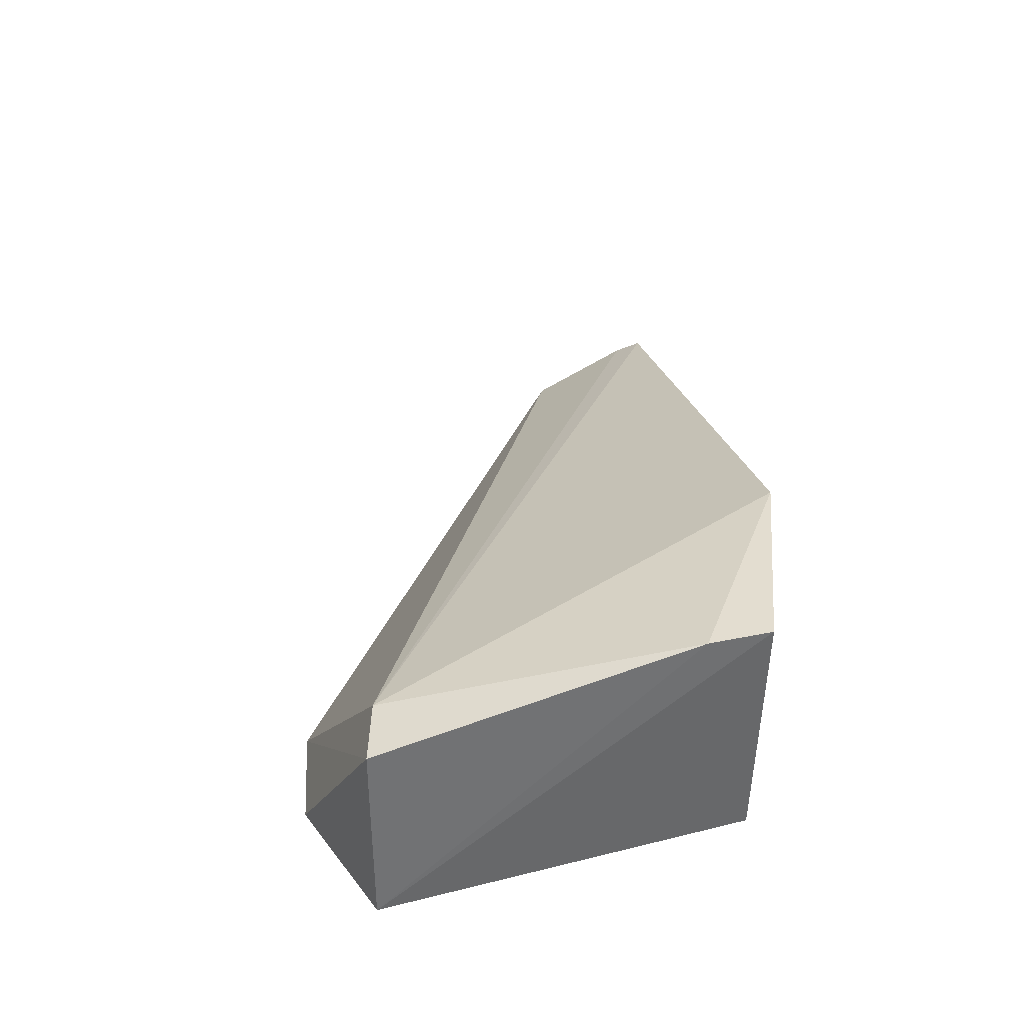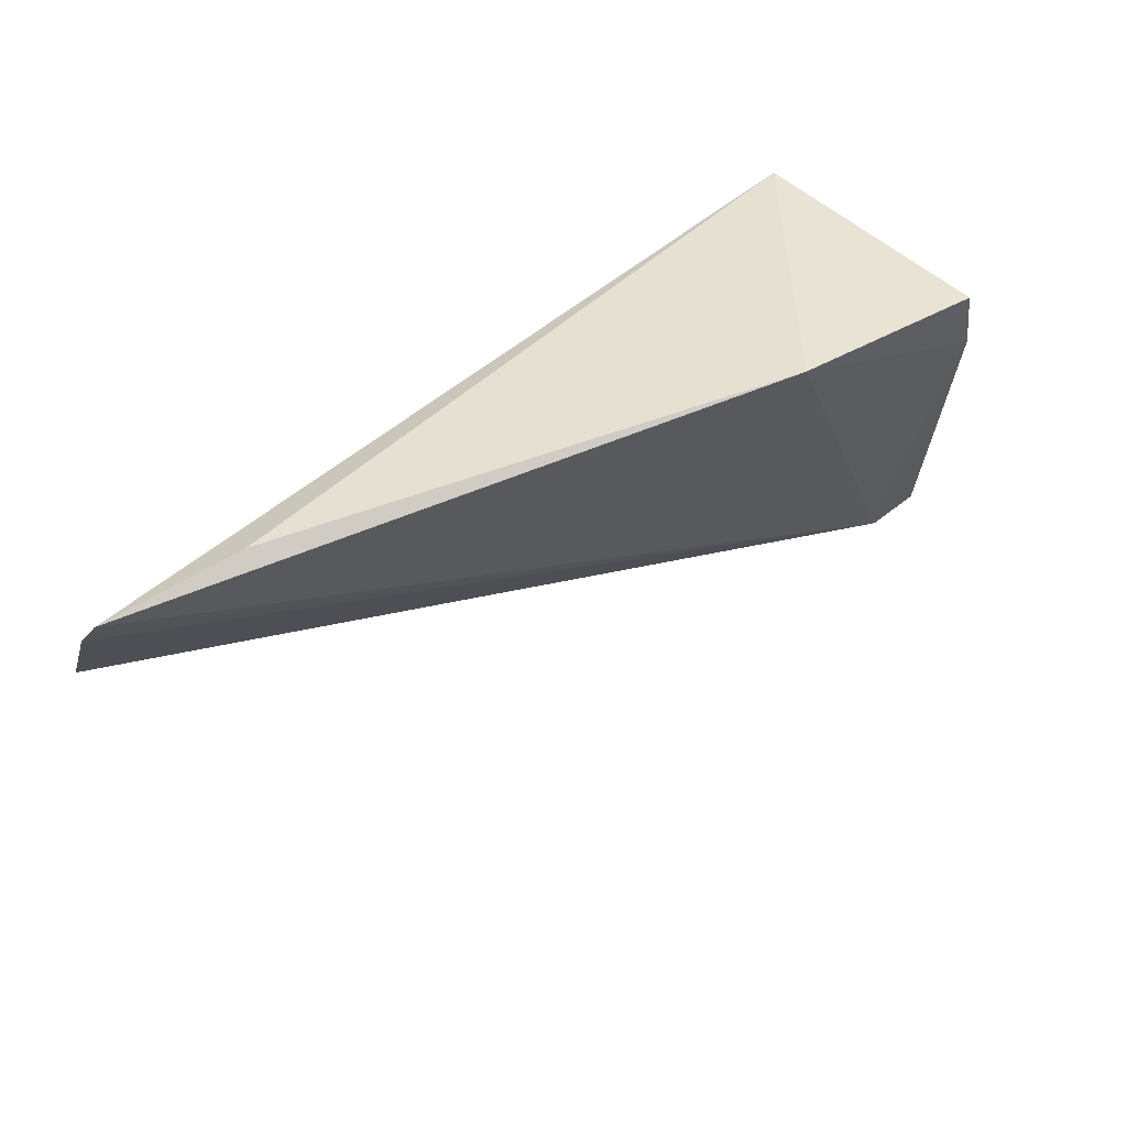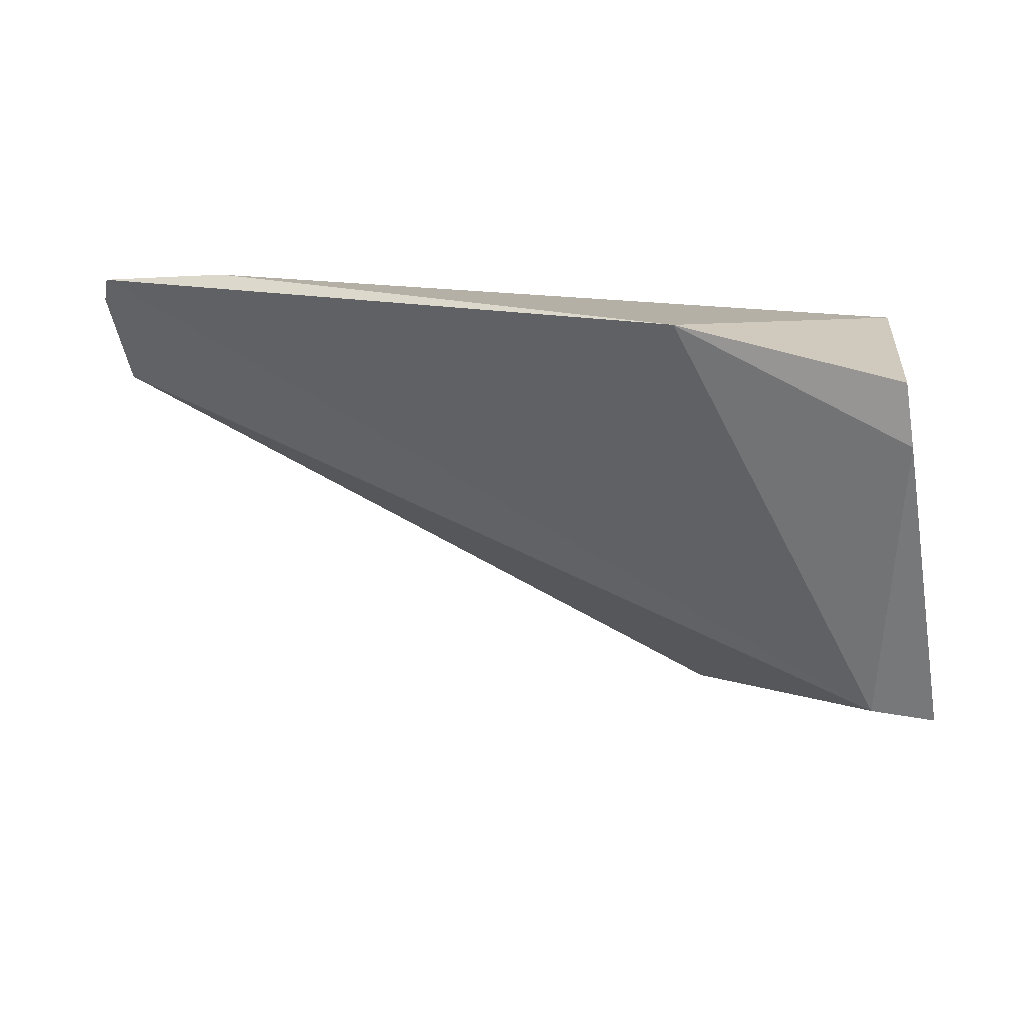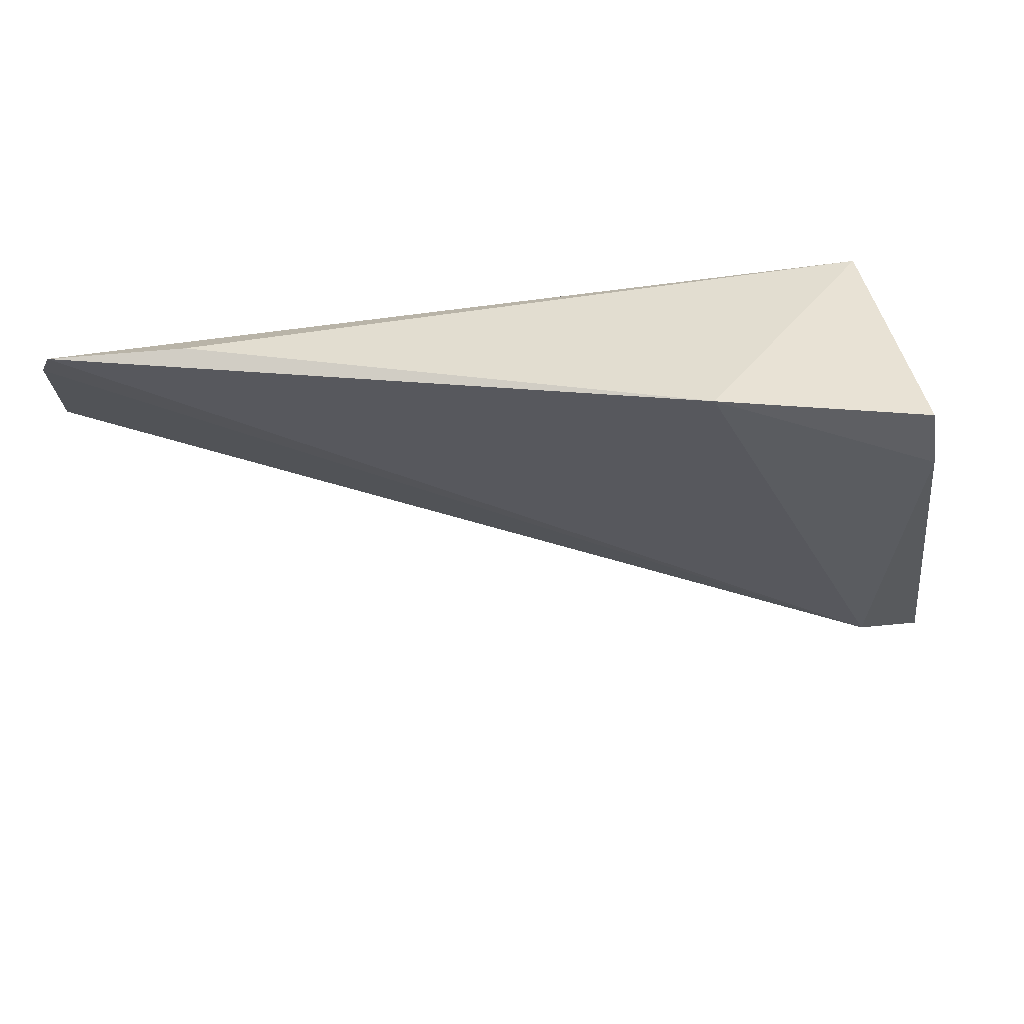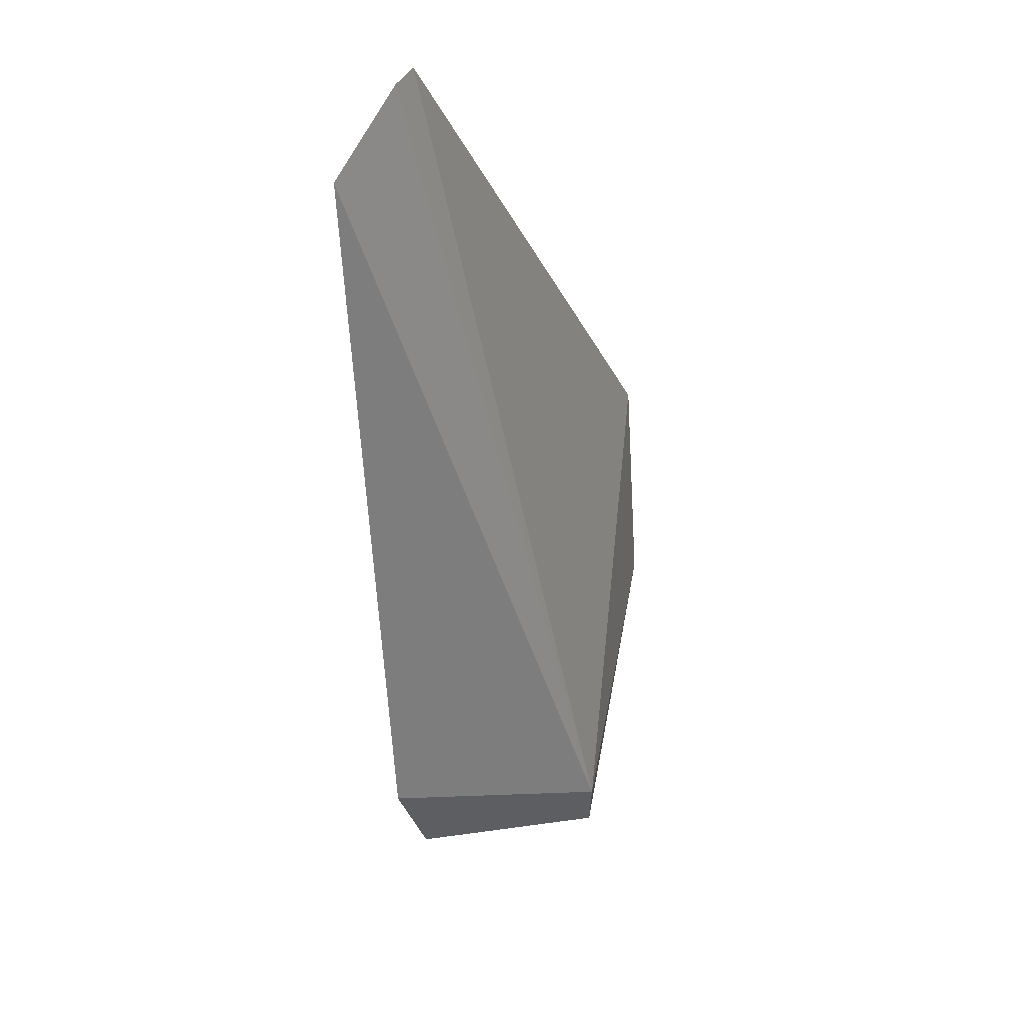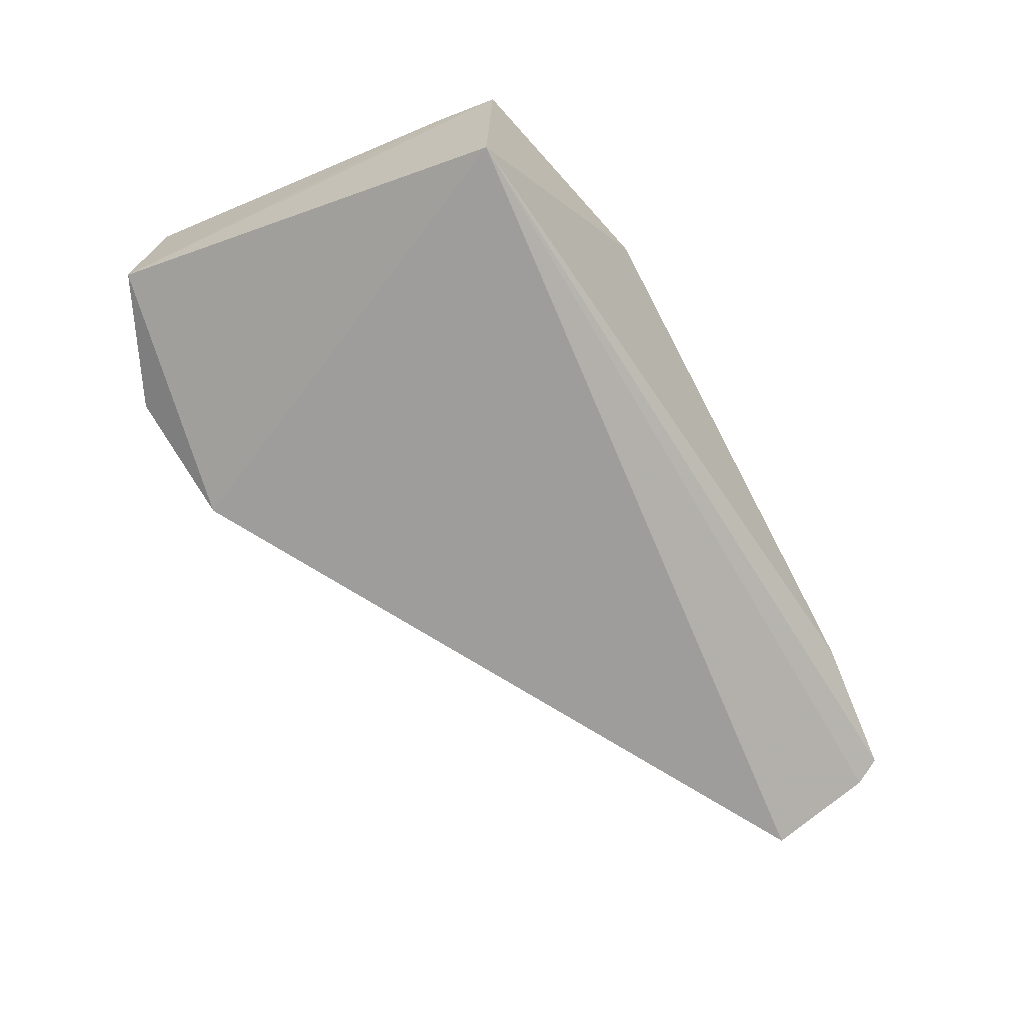
<metadata>
{"format":"obj","ext":"obj","renderer":"f3d","projection":"perspective","resolution":1024,"background":"white","views":[{"elev":37.4,"azim":-96.4,"up":"+Y"},{"elev":50.6,"azim":137.7,"up":"+Z"},{"elev":21.0,"azim":-173.4,"up":"+Z"},{"elev":45.1,"azim":169.7,"up":"+Z"},{"elev":-28.4,"azim":92.3,"up":"+Z"},{"elev":-68.1,"azim":-60.0,"up":"+Y"}]}
</metadata>
<code>
v 0.02165 0.02756 0.07813
v 0.02219 0.02654 0.07635
v -0.03475 0.03787 0.05142
v -0.03124 0.02484 0.04639
v -0.03499 0.02474 0.07629
v 0.02162 0.02298 0.06935
v -0.0202 0.04142 0.07989
v -0.03975 0.02437 0.05082
v -0.02262 0.02342 0.04662
v 0.01252 0.02945 0.07925
v -0.03515 0.04189 0.0767
v -0.03915 0.03759 0.05078
v -0.03582 0.04192 0.07237
f 1 2 3
f 5 2 1
f 6 3 2
f 6 2 5
f 7 1 3
f 9 3 6
f 9 8 4
f 9 6 5
f 9 5 8
f 10 7 5
f 10 5 1
f 10 1 7
f 11 5 7
f 11 8 5
f 12 4 8
f 12 9 4
f 12 3 9
f 13 11 7
f 13 7 3
f 13 3 12
f 13 12 8
f 13 8 11

</code>
